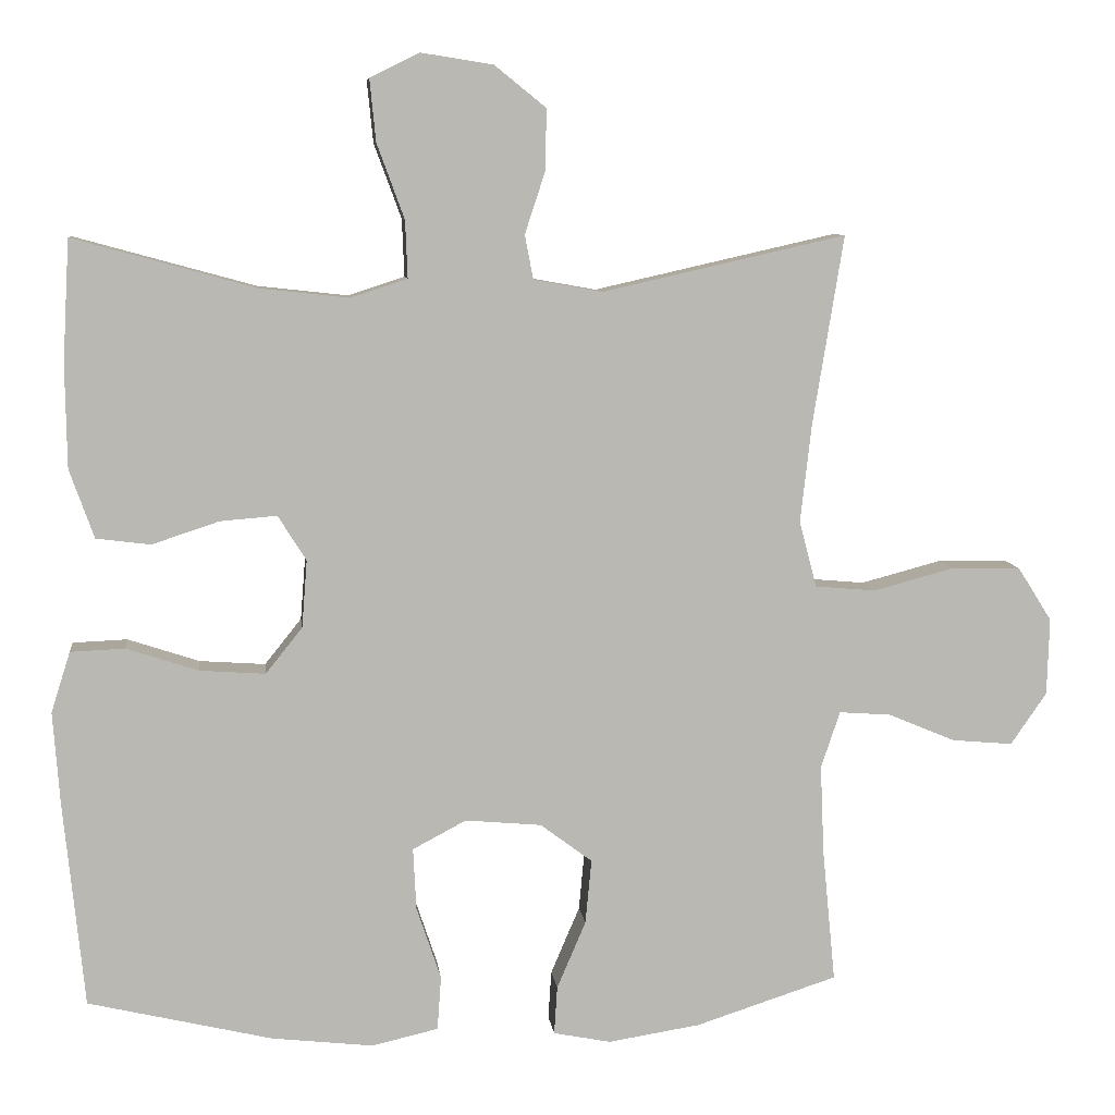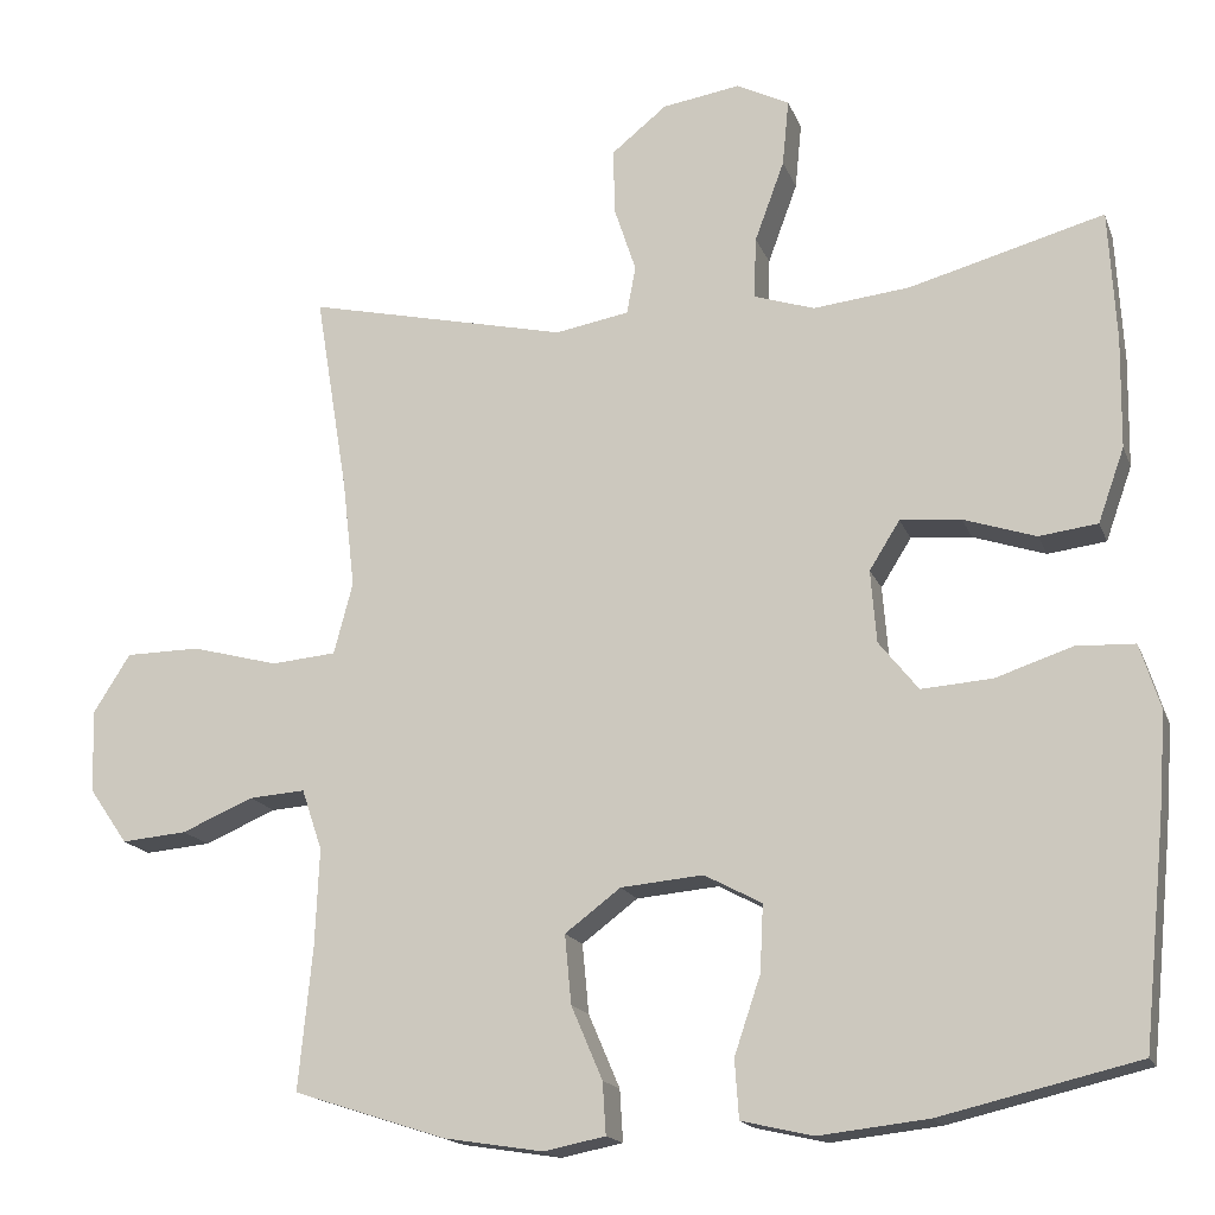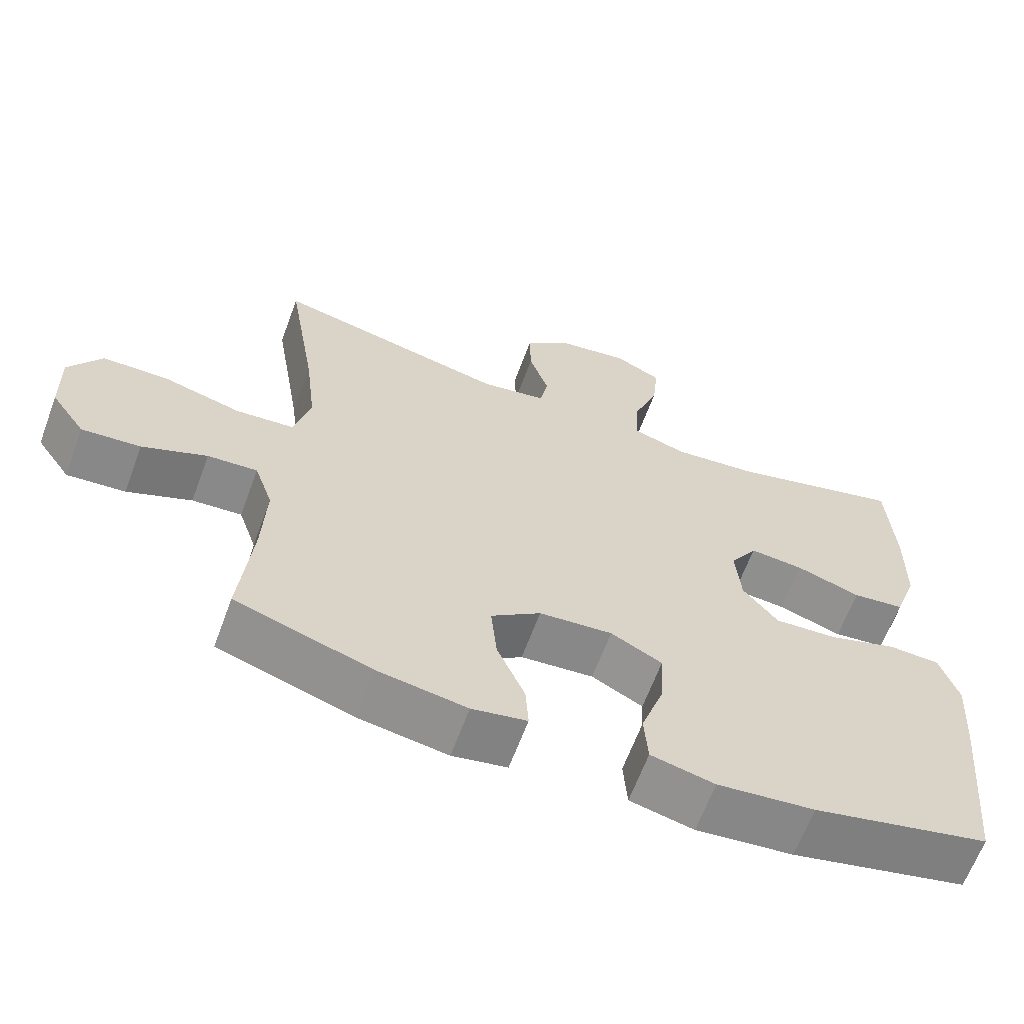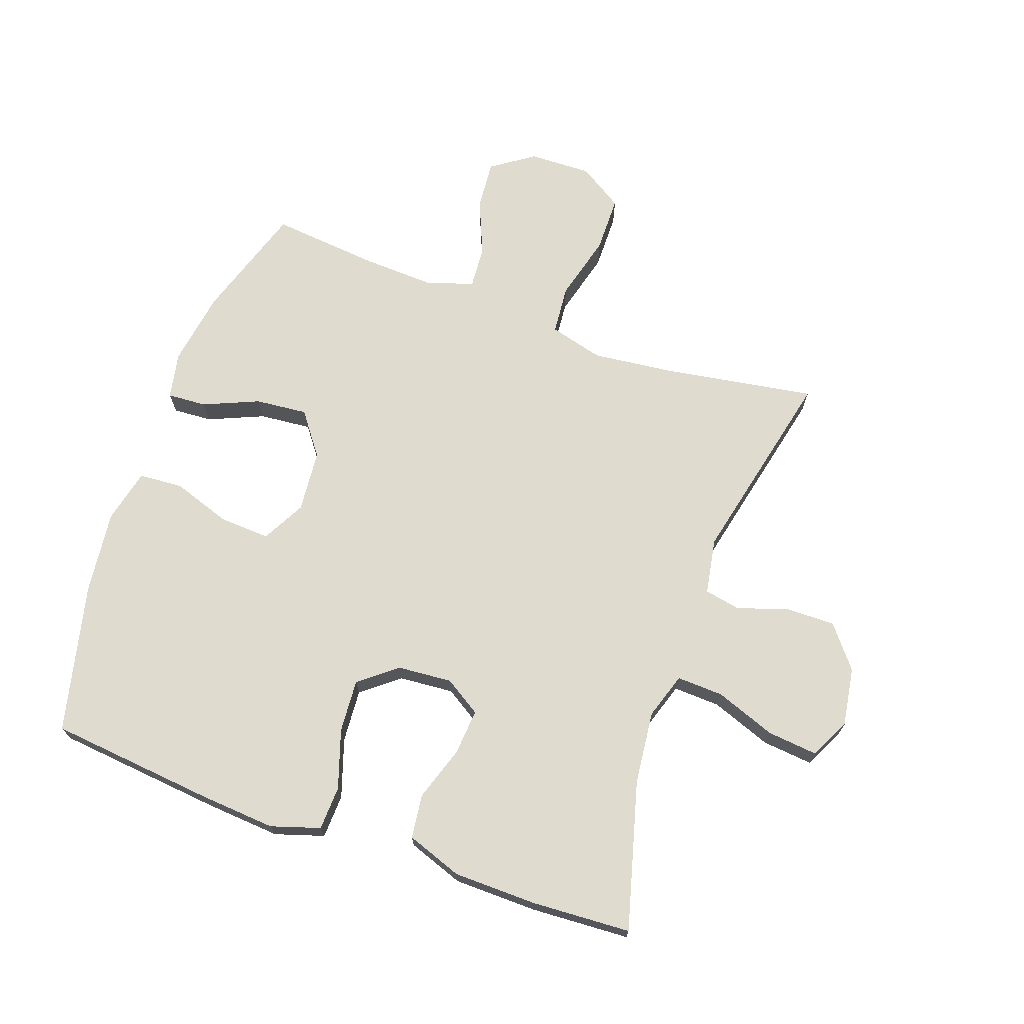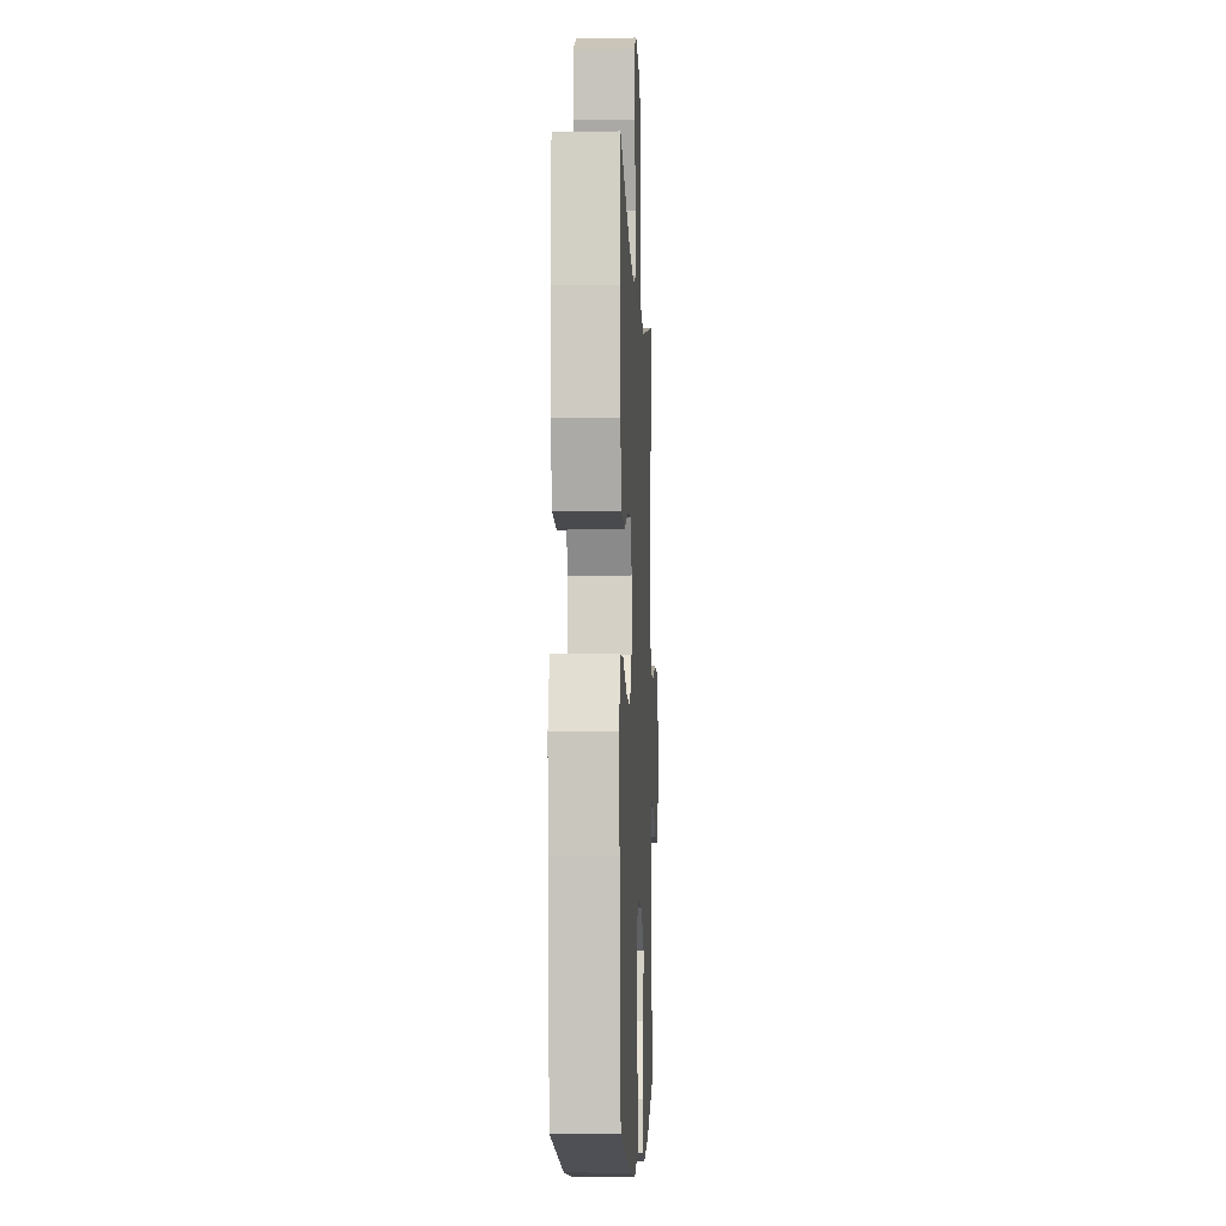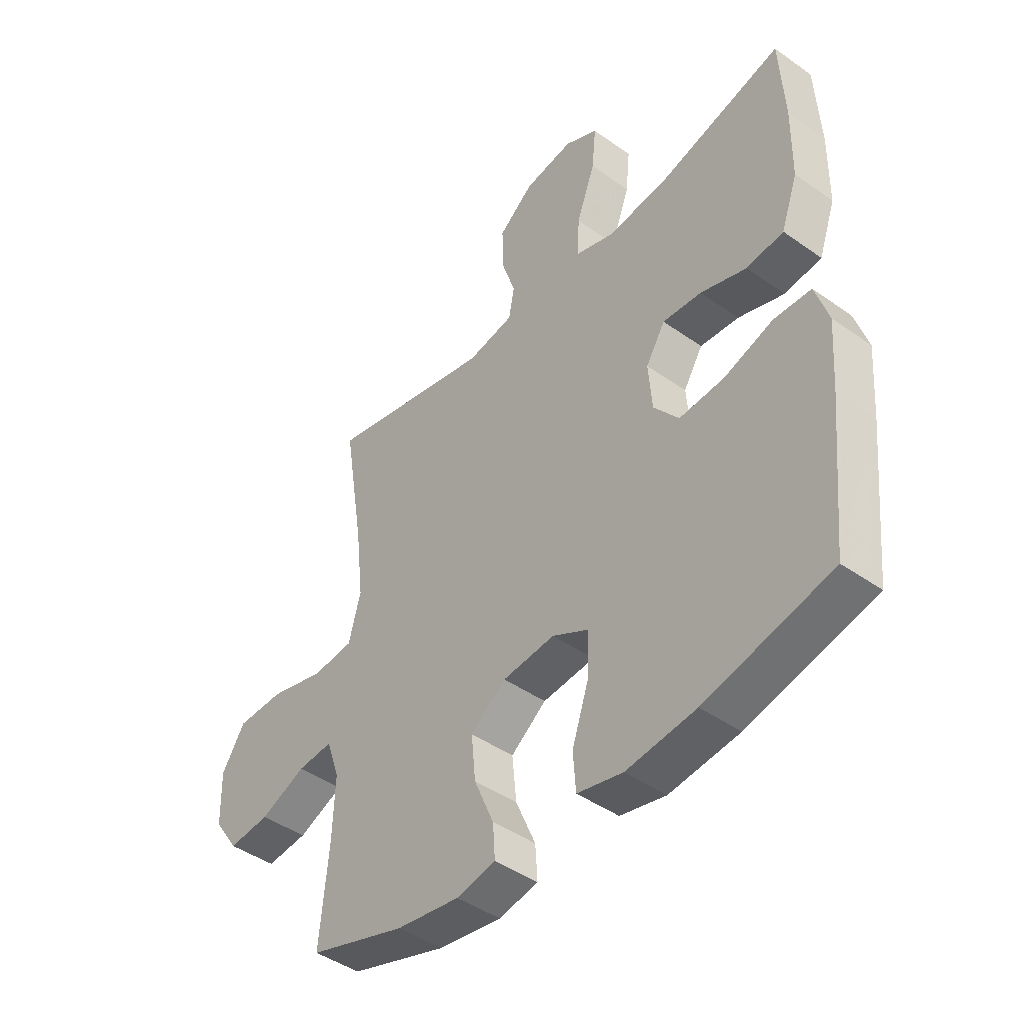
<metadata>
{"format":"obj","ext":"obj","renderer":"f3d","projection":"perspective","resolution":1024,"background":"white","views":[{"elev":8.1,"azim":-6.7,"up":"+Z"},{"elev":-16.7,"azim":-163.4,"up":"+Z"},{"elev":-64.2,"azim":159.7,"up":"+Z"},{"elev":70.5,"azim":-70.4,"up":"+Y"},{"elev":-6.0,"azim":-87.5,"up":"+Z"},{"elev":-44.4,"azim":-129.6,"up":"+Z"}]}
</metadata>
<code>
v 0.5 0.07 0.5
v 0.46 0.07 0.255
v 0.445 0.07 0.124
v 0.468 0.07 0.037
v 0.547 0.07 0.03
v 0.653 0.07 0.058
v 0.744 0.07 0.057
v 0.789 0.07 -0.014
v 0.786 0.07 -0.115
v 0.739 0.07 -0.183
v 0.659 0.07 -0.176
v 0.571 0.07 -0.139
v 0.503 0.07 -0.134
v 0.478 0.07 -0.208
v 0.483 0.07 -0.326
v 0.5 0.07 -0.5
v 0.314 0.07 -0.56
v 0.193 0.07 -0.579
v 0.118 0.07 -0.564
v 0.122 0.07 -0.501
v 0.16 0.07 -0.412
v 0.168 0.07 -0.328
v 0.1 0.07 -0.277
v 0 0.07 -0.268
v -0.07 0.07 -0.305
v -0.066 0.07 -0.386
v -0.034 0.07 -0.481
v -0.039 0.07 -0.552
v -0.126 0.07 -0.572
v -0.259 0.07 -0.557
v -0.5 0.07 -0.5
v -0.527 0.07 -0.232
v -0.536 0.07 -0.11
v -0.511 0.07 -0.031
v -0.44 0.07 -0.028
v -0.346 0.07 -0.059
v -0.26 0.07 -0.065
v -0.212 0.07 -0.005
v -0.205 0.07 0.083
v -0.242 0.07 0.142
v -0.316 0.07 0.136
v -0.404 0.07 0.107
v -0.475 0.07 0.116
v -0.507 0.07 0.206
v -0.509 0.07 0.34
v -0.5 0.07 0.5
v -0.263 0.07 0.435
v -0.145 0.07 0.422
v -0.071 0.07 0.446
v -0.074 0.07 0.521
v -0.11 0.07 0.619
v -0.118 0.07 0.7
v -0.054 0.07 0.732
v 0.041 0.07 0.717
v 0.108 0.07 0.663
v 0.107 0.07 0.584
v 0.08 0.07 0.502
v 0.091 0.07 0.444
v 0.181 0.07 0.428
v 0.5 0 0.5
v 0.46 0 0.255
v 0.445 0 0.124
v 0.468 0 0.037
v 0.547 0 0.03
v 0.653 0 0.058
v 0.744 0 0.057
v 0.789 0 -0.014
v 0.786 0 -0.115
v 0.739 0 -0.183
v 0.659 0 -0.176
v 0.571 0 -0.139
v 0.503 0 -0.134
v 0.478 0 -0.208
v 0.483 0 -0.326
v 0.5 0 -0.5
v 0.314 0 -0.56
v 0.193 0 -0.579
v 0.118 0 -0.564
v 0.122 0 -0.501
v 0.16 0 -0.412
v 0.168 0 -0.328
v 0.1 0 -0.277
v 0 0 -0.268
v -0.07 0 -0.305
v -0.066 0 -0.386
v -0.034 0 -0.481
v -0.039 0 -0.552
v -0.126 0 -0.572
v -0.259 0 -0.557
v -0.5 0 -0.5
v -0.527 0 -0.232
v -0.536 0 -0.11
v -0.511 0 -0.031
v -0.44 0 -0.028
v -0.346 0 -0.059
v -0.26 0 -0.065
v -0.212 0 -0.005
v -0.205 0 0.083
v -0.242 0 0.142
v -0.316 0 0.136
v -0.404 0 0.107
v -0.475 0 0.116
v -0.507 0 0.206
v -0.509 0 0.34
v -0.5 0 0.5
v -0.263 0 0.435
v -0.145 0 0.422
v -0.071 0 0.446
v -0.074 0 0.521
v -0.11 0 0.619
v -0.118 0 0.7
v -0.054 0 0.732
v 0.041 0 0.717
v 0.108 0 0.663
v 0.107 0 0.584
v 0.08 0 0.502
v 0.091 0 0.444
v 0.181 0 0.428
f 54 55 56 57
f 52 53 54 57
f 50 51 52 57
f 49 50 57 58
f 48 49 58 59
f 44 45 46 47
f 44 47 48
f 41 42 43 44
f 40 41 44 48
f 39 40 48 59
f 33 34 35 36
f 33 36 37
f 32 33 37
f 31 32 37
f 30 31 37 38
f 26 27 28 29
f 25 26 29 30
f 18 19 20 21
f 18 21 22
f 15 16 17 18
f 14 15 18 22
f 13 14 22 23
f 9 10 11 12
f 9 12 13
f 8 9 13
f 5 6 7 8
f 4 5 8 13
f 3 4 13 23
f 39 59 1 2
f 38 39 2 3
f 25 30 38
f 24 25 38 3
f 3 23 24
f 116 115 114 113
f 116 113 112 111
f 116 111 110 109
f 117 116 109 108
f 118 117 108 107
f 106 105 104 103
f 107 106 103
f 103 102 101 100
f 107 103 100 99
f 118 107 99 98
f 95 94 93 92
f 96 95 92
f 96 92 91
f 96 91 90
f 97 96 90 89
f 88 87 86 85
f 89 88 85 84
f 80 79 78 77
f 81 80 77
f 77 76 75 74
f 81 77 74 73
f 82 81 73 72
f 71 70 69 68
f 72 71 68
f 72 68 67
f 67 66 65 64
f 72 67 64 63
f 82 72 63 62
f 61 60 118 98
f 62 61 98 97
f 97 89 84
f 62 97 84 83
f 83 82 62
f 1 60 61 2
f 2 61 62 3
f 3 62 63 4
f 4 63 64 5
f 5 64 65 6
f 6 65 66 7
f 7 66 67 8
f 8 67 68 9
f 9 68 69 10
f 10 69 70 11
f 11 70 71 12
f 12 71 72 13
f 13 72 73 14
f 14 73 74 15
f 15 74 75 16
f 16 75 76 17
f 17 76 77 18
f 18 77 78 19
f 19 78 79 20
f 20 79 80 21
f 21 80 81 22
f 22 81 82 23
f 23 82 83 24
f 24 83 84 25
f 25 84 85 26
f 26 85 86 27
f 27 86 87 28
f 28 87 88 29
f 29 88 89 30
f 30 89 90 31
f 31 90 91 32
f 32 91 92 33
f 33 92 93 34
f 34 93 94 35
f 35 94 95 36
f 36 95 96 37
f 37 96 97 38
f 38 97 98 39
f 39 98 99 40
f 40 99 100 41
f 41 100 101 42
f 42 101 102 43
f 43 102 103 44
f 44 103 104 45
f 45 104 105 46
f 46 105 106 47
f 47 106 107 48
f 48 107 108 49
f 49 108 109 50
f 50 109 110 51
f 51 110 111 52
f 52 111 112 53
f 53 112 113 54
f 54 113 114 55
f 55 114 115 56
f 56 115 116 57
f 57 116 117 58
f 58 117 118 59
f 59 118 60 1

</code>
